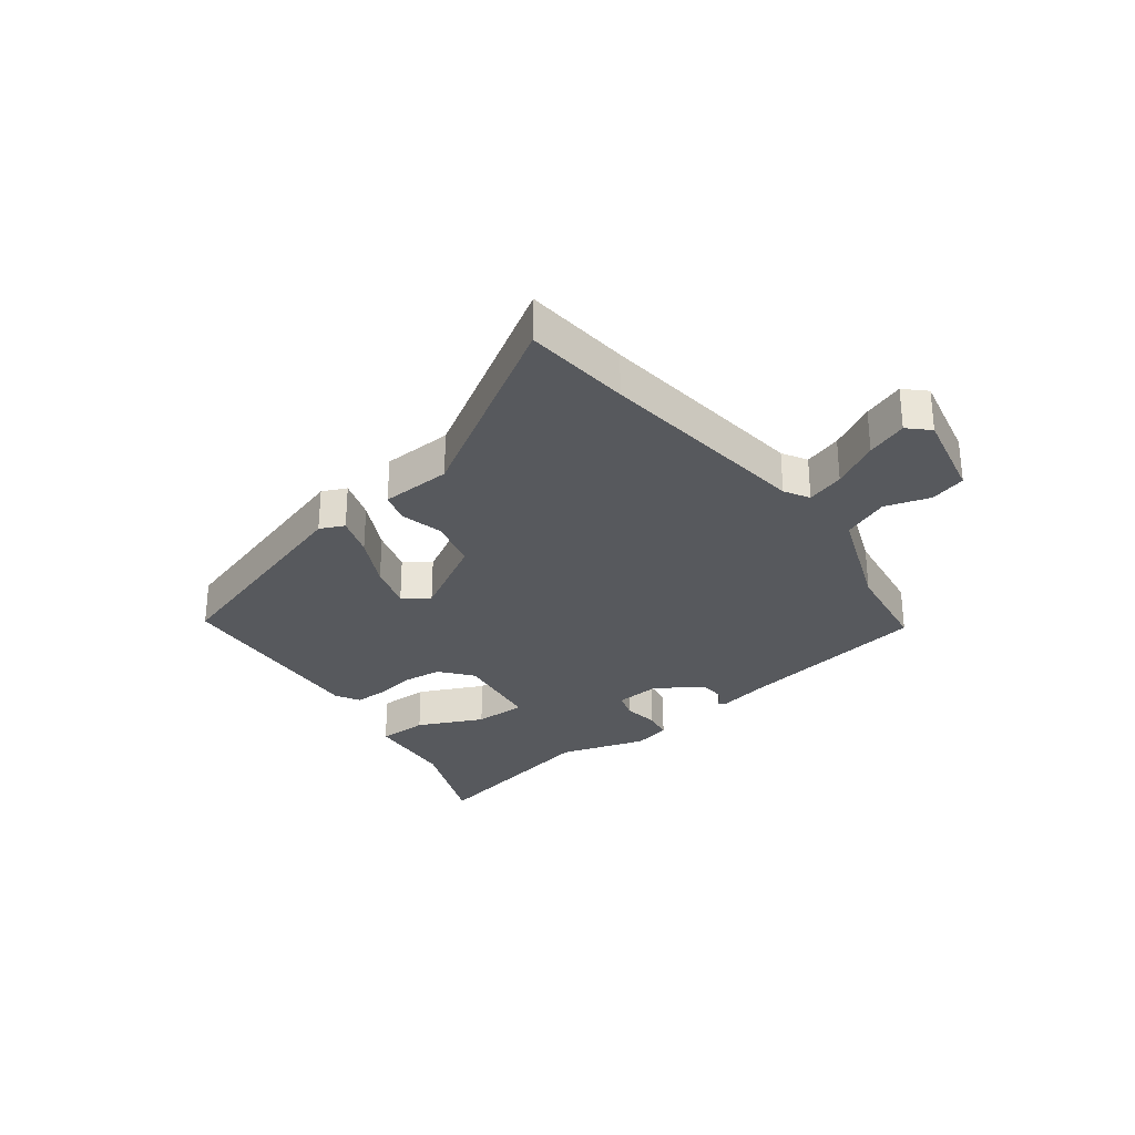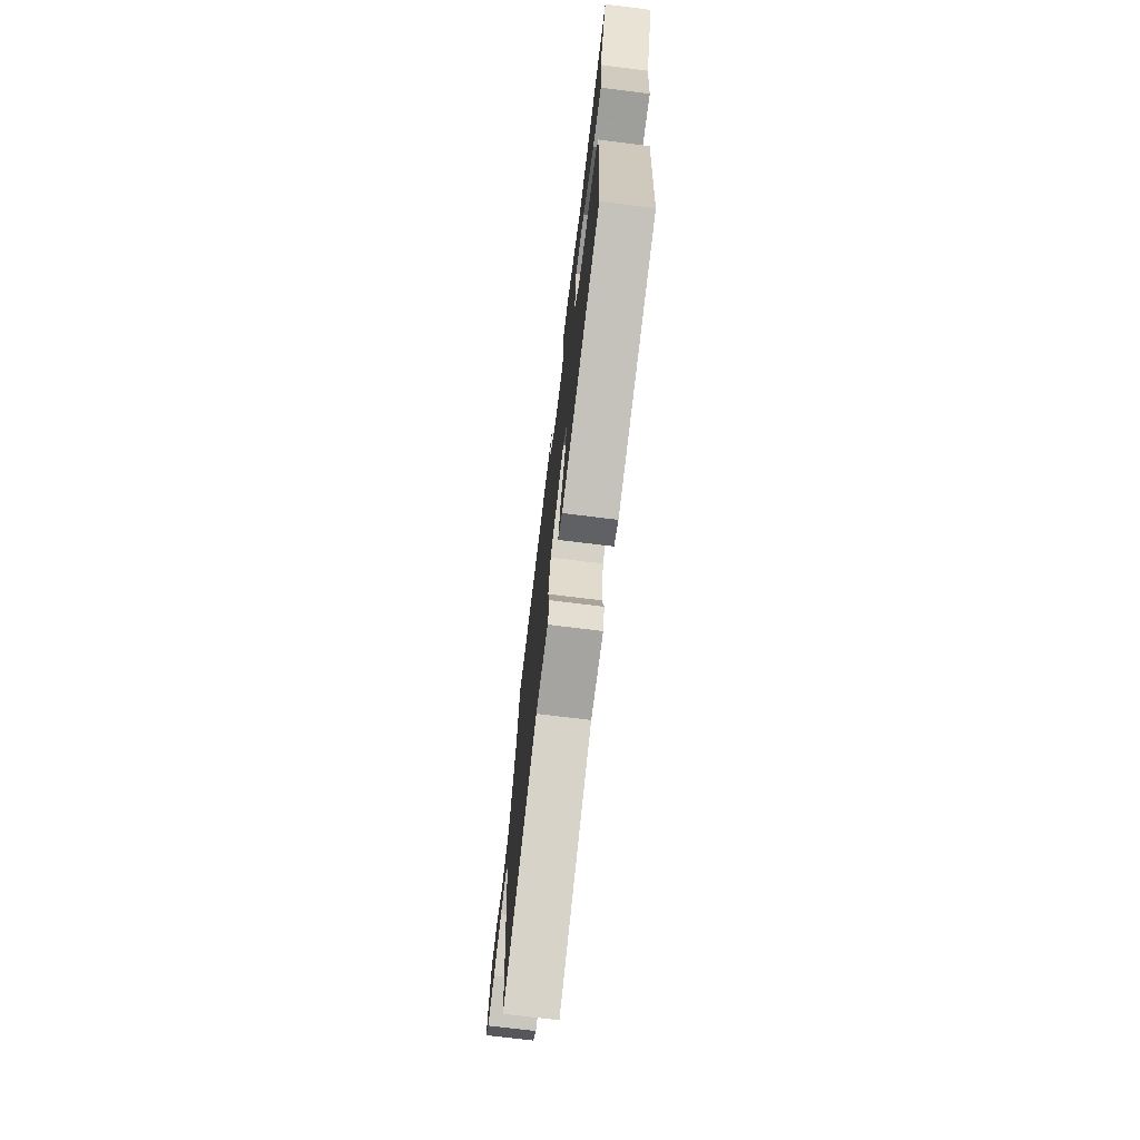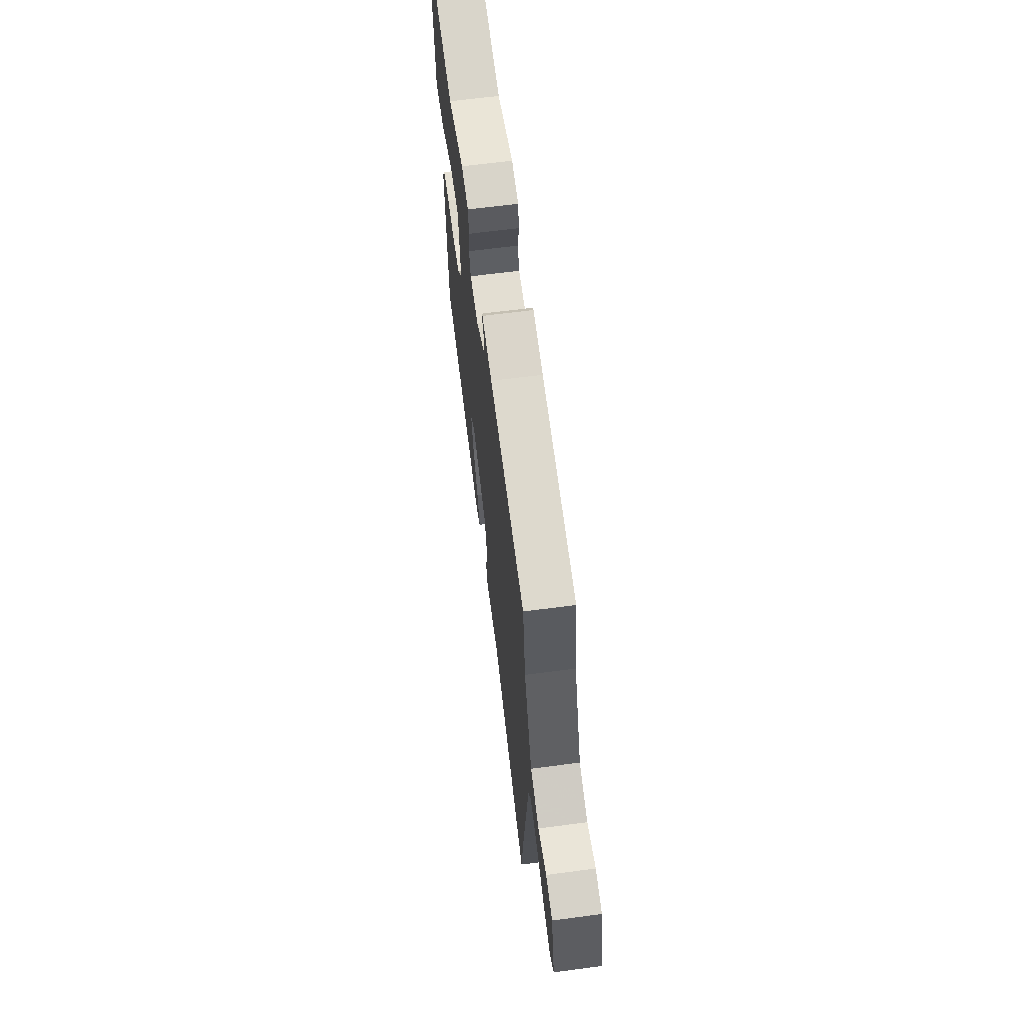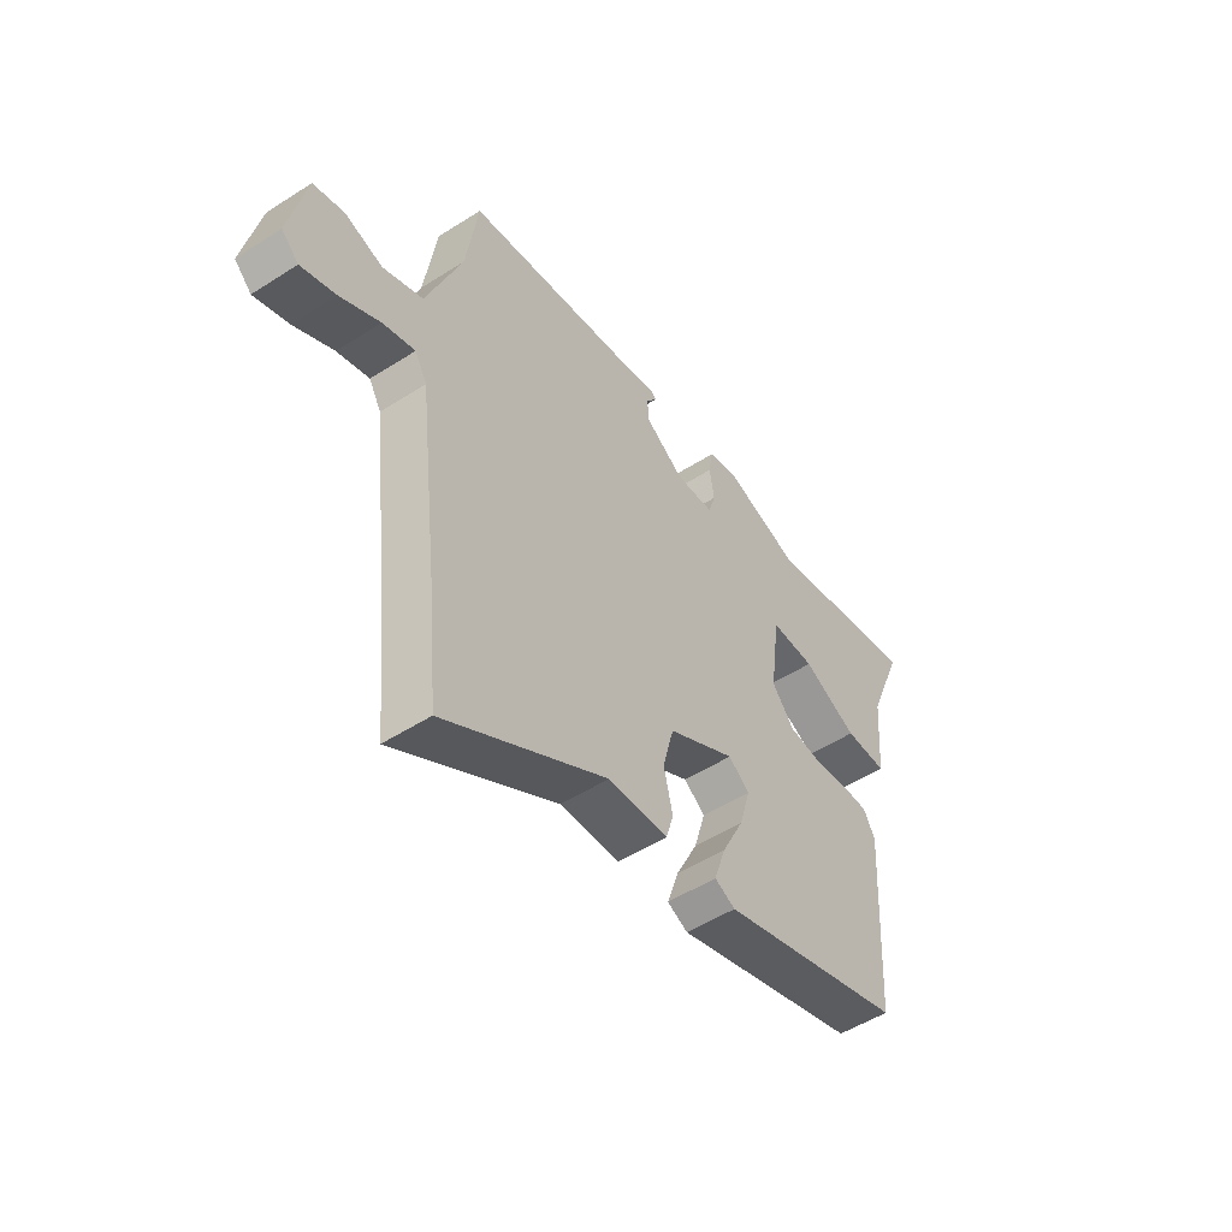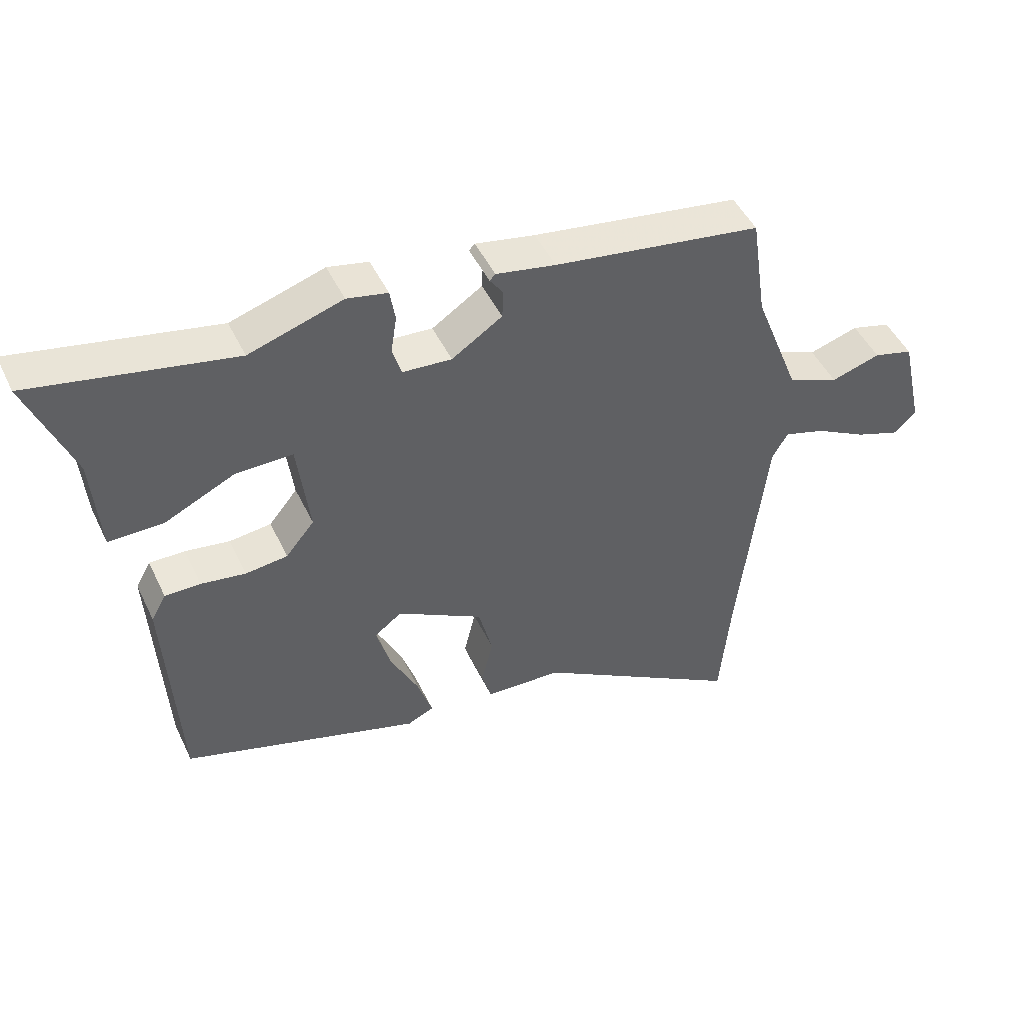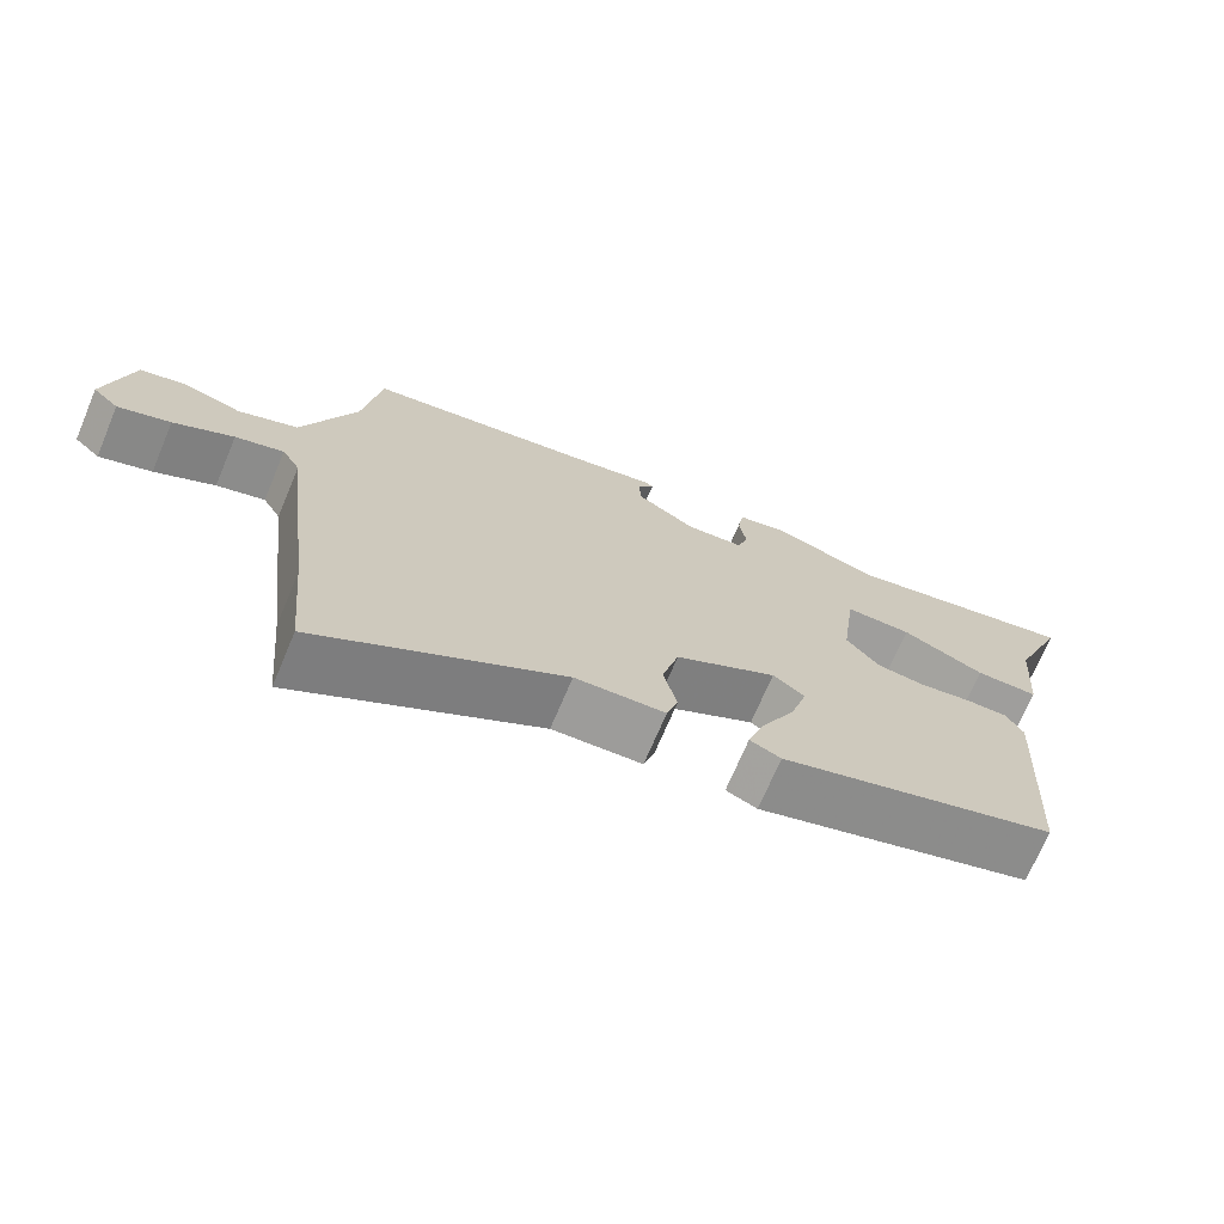
<metadata>
{"format":"obj","ext":"obj","renderer":"f3d","projection":"perspective","resolution":1024,"background":"white","views":[{"elev":-29.6,"azim":-142.6,"up":"+Y"},{"elev":-71.4,"azim":82.9,"up":"+Z"},{"elev":64.1,"azim":-97.6,"up":"+Z"},{"elev":-51.1,"azim":-55.0,"up":"+Z"},{"elev":47.3,"azim":155.4,"up":"+Z"},{"elev":-70.7,"azim":-22.9,"up":"+Z"}]}
</metadata>
<code>
v 0.472 0.07 -0.341
v 0.103 0.07 -0.451
v 0.062 0.07 -0.432
v 0.085 0.07 -0.363
v 0.129 0.07 -0.275
v 0.151 0.07 -0.199
v 0.109 0.07 -0.167
v -0.025 0.07 -0.241
v -0.047 0.07 -0.326
v -0.029 0.07 -0.401
v -0.044 0.07 -0.451
v -0.163 0.07 -0.455
v -0.486 0.07 -0.647
v -0.503 0.07 -0.465
v -0.546 0.07 -0.098
v -0.57 0.07 -0.056
v -0.634 0.07 -0.075
v -0.713 0.07 -0.117
v -0.782 0.07 -0.141
v -0.816 0.07 -0.108
v -0.782 0.07 0.043
v -0.721 0.07 0.059
v -0.645 0.07 0.035
v -0.566 0.07 0.066
v -0.495 0.07 0.248
v -0.471 0.07 0.41
v -0.15 0.07 0.456
v -0.058 0.07 0.473
v -0.049 0.07 0.464
v -0.07 0.07 0.435
v -0.068 0.07 0.391
v 0.01 0.07 0.339
v 0.086 0.07 0.344
v 0.1 0.07 0.389
v 0.091 0.07 0.448
v 0.099 0.07 0.497
v 0.162 0.07 0.51
v 0.307 0.07 0.463
v 0.618 0.07 0.523
v 0.548 0.07 0.35
v 0.536 0.07 0.197
v 0.452 0.07 0.198
v 0.343 0.07 0.25
v 0.255 0.07 0.252
v 0.236 0.07 0.102
v 0.28 0.07 0.048
v 0.345 0.07 0.04
v 0.414 0.07 0.05
v 0.469 0.07 0.05
v 0.492 0.07 0.009
v 0.472 0 -0.341
v 0.103 0 -0.451
v 0.062 0 -0.432
v 0.085 0 -0.363
v 0.129 0 -0.275
v 0.151 0 -0.199
v 0.109 0 -0.167
v -0.025 0 -0.241
v -0.047 0 -0.326
v -0.029 0 -0.401
v -0.044 0 -0.451
v -0.163 0 -0.455
v -0.486 0 -0.647
v -0.503 0 -0.465
v -0.546 0 -0.098
v -0.57 0 -0.056
v -0.634 0 -0.075
v -0.713 0 -0.117
v -0.782 0 -0.141
v -0.816 0 -0.108
v -0.782 0 0.043
v -0.721 0 0.059
v -0.645 0 0.035
v -0.566 0 0.066
v -0.495 0 0.248
v -0.471 0 0.41
v -0.15 0 0.456
v -0.058 0 0.473
v -0.049 0 0.464
v -0.07 0 0.435
v -0.068 0 0.391
v 0.01 0 0.339
v 0.086 0 0.344
v 0.1 0 0.389
v 0.091 0 0.448
v 0.099 0 0.497
v 0.162 0 0.51
v 0.307 0 0.463
v 0.618 0 0.523
v 0.548 0 0.35
v 0.536 0 0.197
v 0.452 0 0.198
v 0.343 0 0.25
v 0.255 0 0.252
v 0.236 0 0.102
v 0.28 0 0.048
v 0.345 0 0.04
v 0.414 0 0.05
v 0.469 0 0.05
v 0.492 0 0.009
f 3 4 5
f 2 3 5
f 1 2 5
f 50 1 5
f 49 50 5
f 48 49 5
f 47 48 5
f 46 47 5 6
f 45 46 6 7
f 44 45 7 8
f 40 41 42 43
f 40 43 44
f 39 40 44
f 38 39 44
f 37 38 44
f 36 37 44
f 35 36 44
f 34 35 44
f 33 34 44 8
f 27 28 29 30
f 27 30 31
f 26 27 31
f 25 26 31
f 24 25 31 32
f 21 22 23
f 20 21 23
f 19 20 23
f 18 19 23
f 17 18 23
f 16 17 23 24
f 33 8 9
f 32 33 9
f 24 32 9
f 16 24 9
f 15 16 9
f 10 11 12
f 9 10 12
f 15 9 12
f 14 15 12
f 12 13 14
f 55 54 53
f 55 53 52
f 55 52 51
f 55 51 100
f 55 100 99
f 55 99 98
f 55 98 97
f 56 55 97 96
f 57 56 96 95
f 58 57 95 94
f 93 92 91 90
f 94 93 90
f 94 90 89
f 94 89 88
f 94 88 87
f 94 87 86
f 94 86 85
f 94 85 84
f 58 94 84 83
f 80 79 78 77
f 81 80 77
f 81 77 76
f 81 76 75
f 82 81 75 74
f 73 72 71
f 73 71 70
f 73 70 69
f 73 69 68
f 73 68 67
f 74 73 67 66
f 59 58 83
f 59 83 82
f 59 82 74
f 59 74 66
f 59 66 65
f 62 61 60
f 62 60 59
f 62 59 65
f 62 65 64
f 64 63 62
f 1 51 52 2
f 2 52 53 3
f 3 53 54 4
f 4 54 55 5
f 5 55 56 6
f 6 56 57 7
f 7 57 58 8
f 8 58 59 9
f 9 59 60 10
f 10 60 61 11
f 11 61 62 12
f 12 62 63 13
f 13 63 64 14
f 14 64 65 15
f 15 65 66 16
f 16 66 67 17
f 17 67 68 18
f 18 68 69 19
f 19 69 70 20
f 20 70 71 21
f 21 71 72 22
f 22 72 73 23
f 23 73 74 24
f 24 74 75 25
f 25 75 76 26
f 26 76 77 27
f 27 77 78 28
f 28 78 79 29
f 29 79 80 30
f 30 80 81 31
f 31 81 82 32
f 32 82 83 33
f 33 83 84 34
f 34 84 85 35
f 35 85 86 36
f 36 86 87 37
f 37 87 88 38
f 38 88 89 39
f 39 89 90 40
f 40 90 91 41
f 41 91 92 42
f 42 92 93 43
f 43 93 94 44
f 44 94 95 45
f 45 95 96 46
f 46 96 97 47
f 47 97 98 48
f 48 98 99 49
f 49 99 100 50
f 50 100 51 1

</code>
